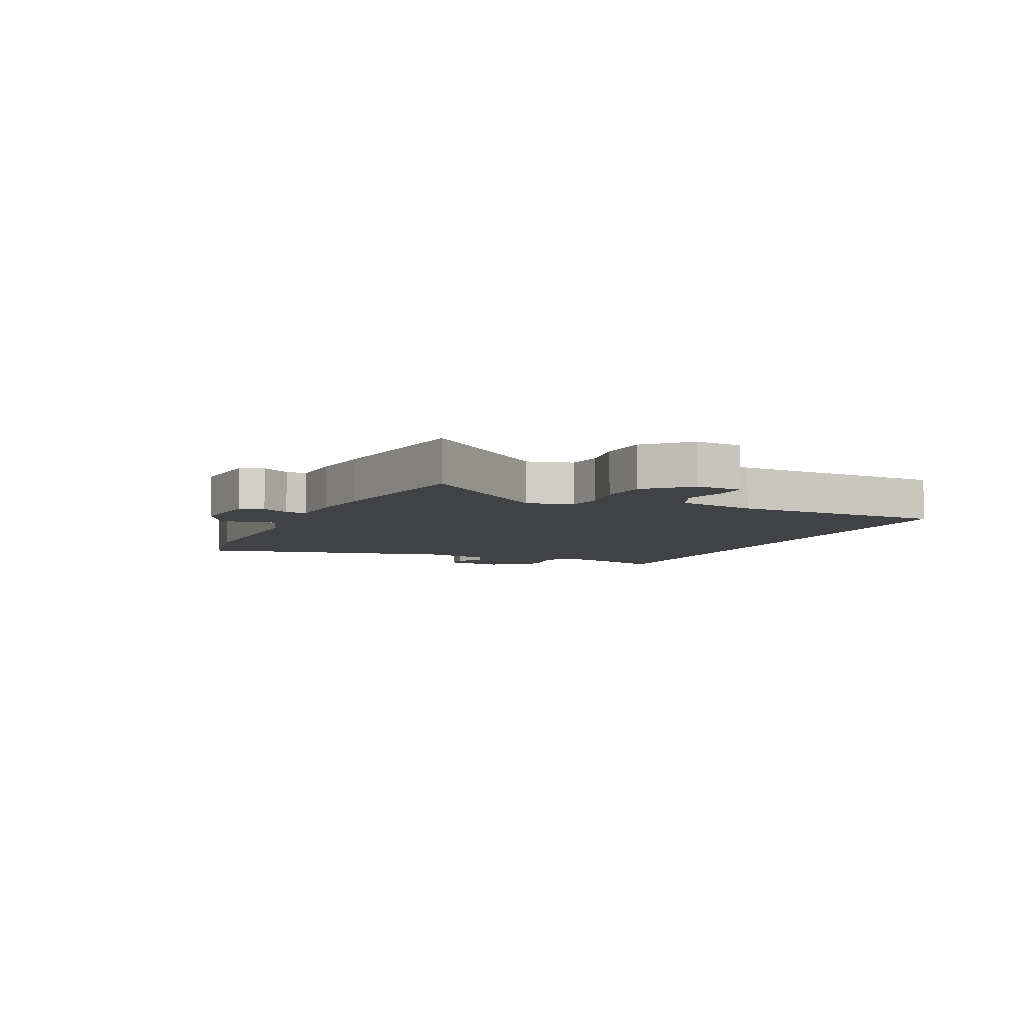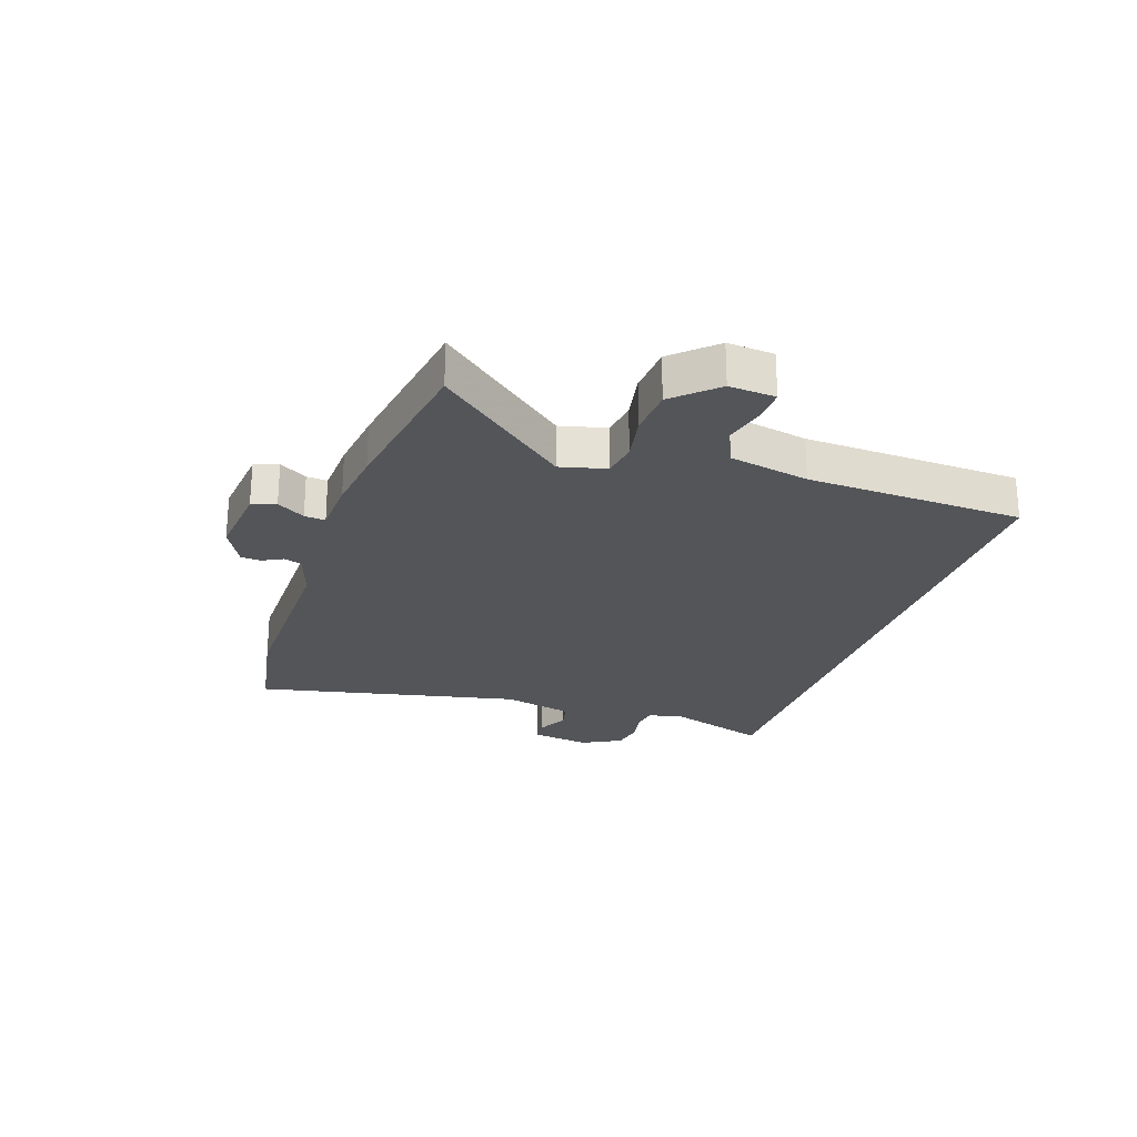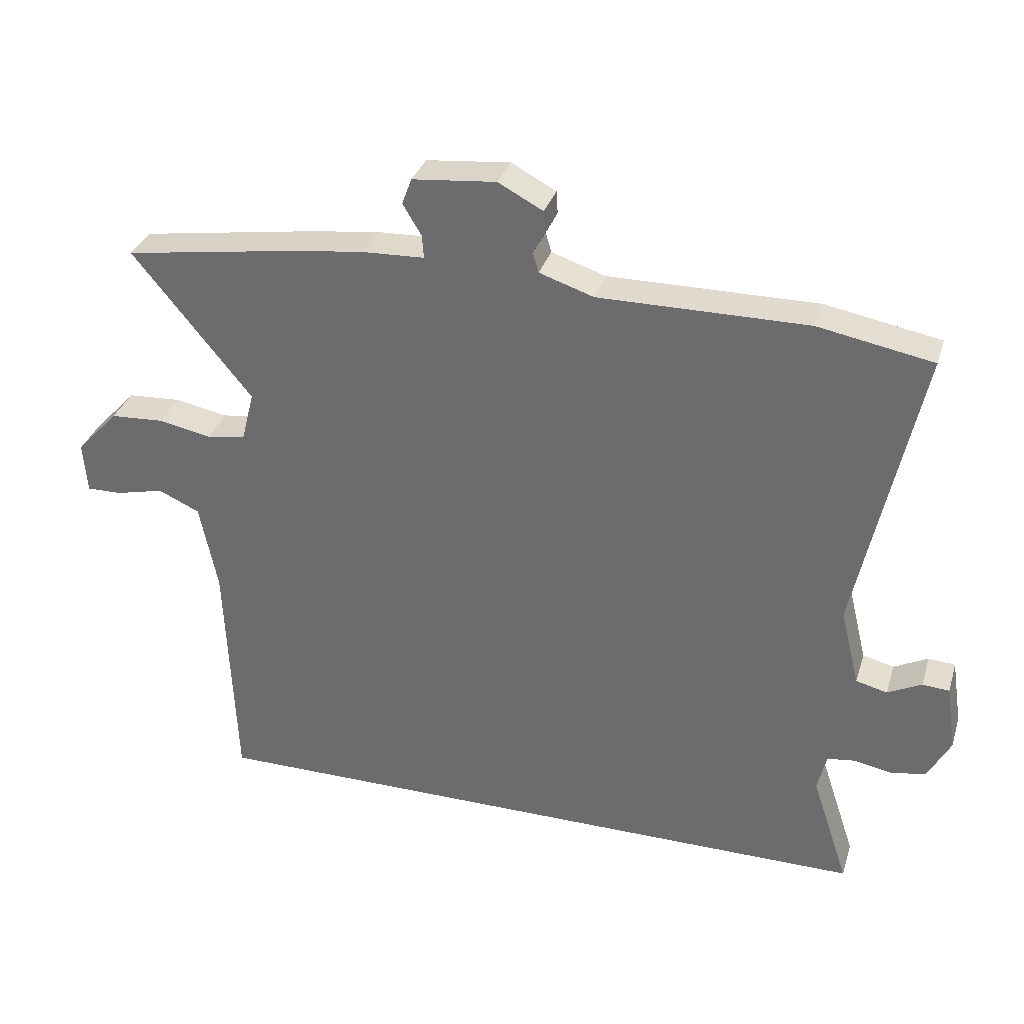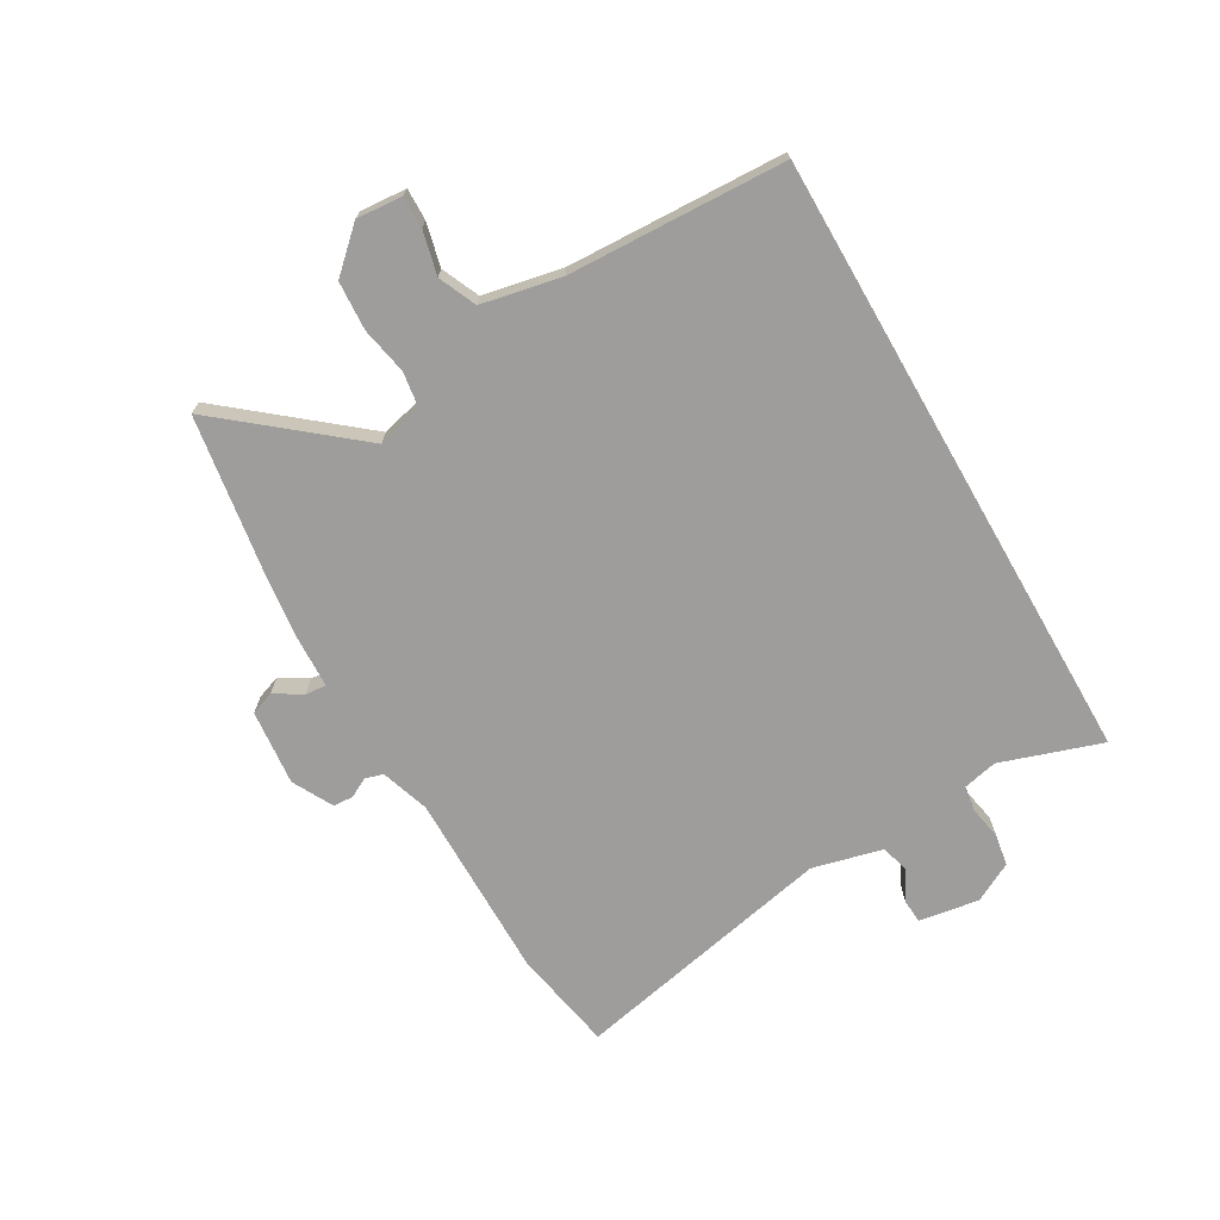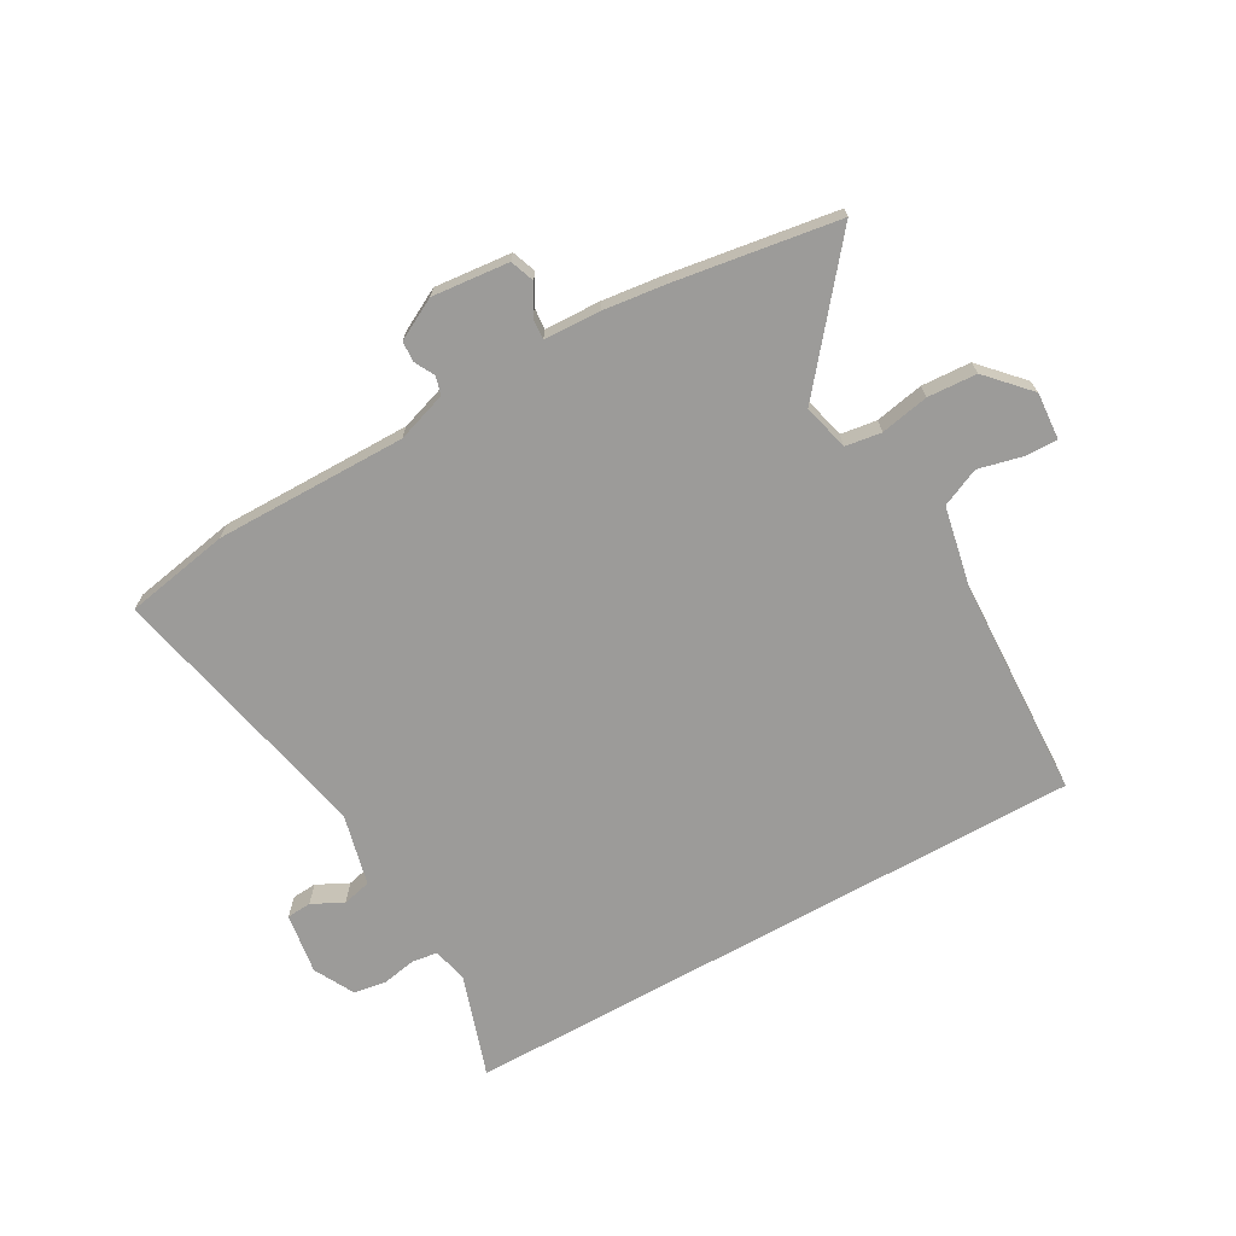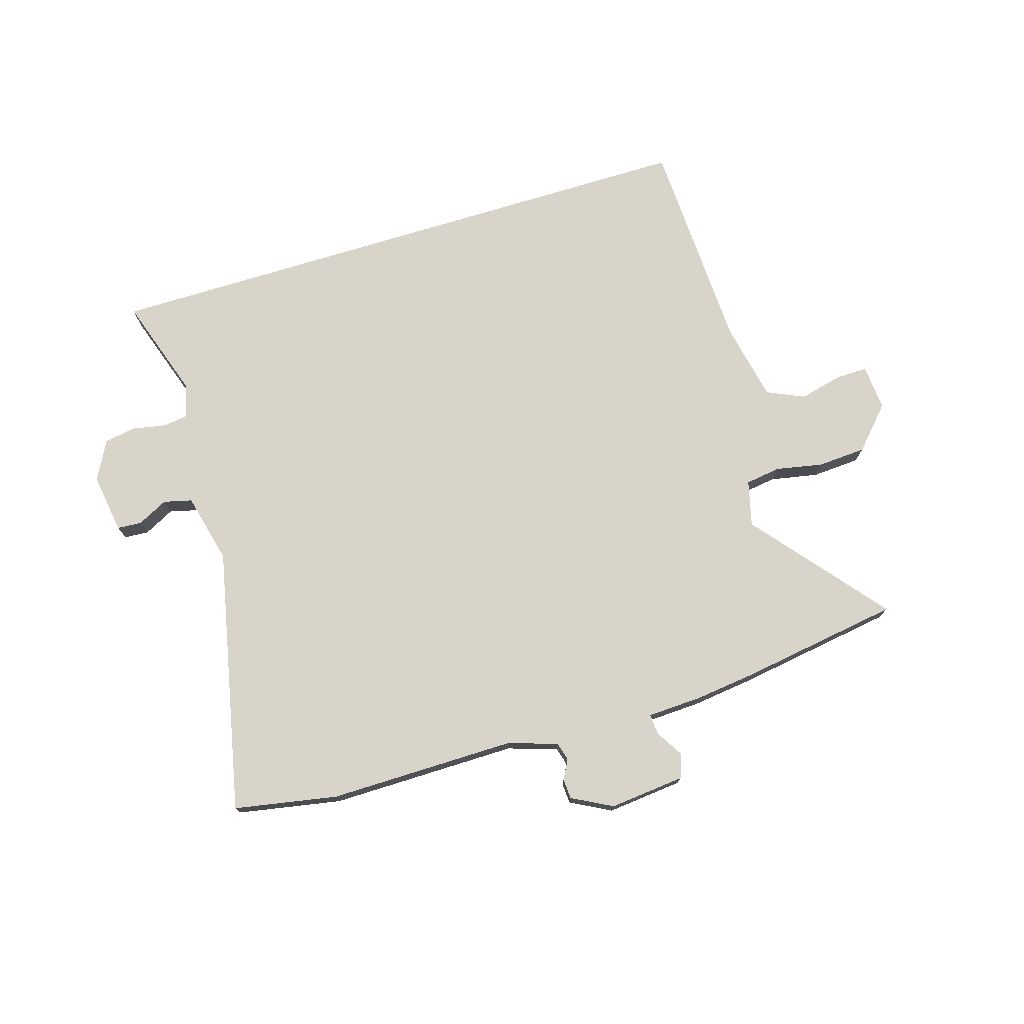
<metadata>
{"format":"obj","ext":"obj","renderer":"f3d","projection":"perspective","resolution":1024,"background":"white","views":[{"elev":-6.3,"azim":65.8,"up":"+Y"},{"elev":-24.3,"azim":71.2,"up":"+Y"},{"elev":33.1,"azim":-163.6,"up":"+Z"},{"elev":-70.5,"azim":119.9,"up":"+Y"},{"elev":-69.9,"azim":29.4,"up":"+Y"},{"elev":74.9,"azim":-17.0,"up":"+Y"}]}
</metadata>
<code>
v -0.606 0.07 0.48
v -0.427 0.07 0.513
v -0.101 0.07 0.511
v -0.016 0.07 0.539
v -0.007 0.07 0.57
v -0.025 0.07 0.604
v -0.023 0.07 0.639
v 0.047 0.07 0.676
v 0.178 0.07 0.663
v 0.193 0.07 0.622
v 0.164 0.07 0.574
v 0.161 0.07 0.538
v 0.257 0.07 0.534
v 0.363 0.07 0.521
v 0.641 0.07 0.478
v 0.455 0.07 0.251
v 0.475 0.07 0.172
v 0.536 0.07 0.163
v 0.618 0.07 0.179
v 0.702 0.07 0.174
v 0.768 0.07 0.103
v 0.762 0.07 0.023
v 0.707 0.07 0.024
v 0.632 0.07 0.042
v 0.567 0.07 0.013
v 0.539 0.07 -0.125
v 0.524 0.07 -0.5
v -0.549 0.07 -0.5
v -0.491 0.07 -0.325
v -0.505 0.07 -0.265
v -0.549 0.07 -0.259
v -0.607 0.07 -0.27
v -0.662 0.07 -0.261
v -0.698 0.07 -0.193
v -0.682 0.07 -0.089
v -0.64 0.07 -0.086
v -0.587 0.07 -0.113
v -0.538 0.07 -0.101
v -0.508 0.07 0.021
v -0.606 0 0.48
v -0.427 0 0.513
v -0.101 0 0.511
v -0.016 0 0.539
v -0.007 0 0.57
v -0.025 0 0.604
v -0.023 0 0.639
v 0.047 0 0.676
v 0.178 0 0.663
v 0.193 0 0.622
v 0.164 0 0.574
v 0.161 0 0.538
v 0.257 0 0.534
v 0.363 0 0.521
v 0.641 0 0.478
v 0.455 0 0.251
v 0.475 0 0.172
v 0.536 0 0.163
v 0.618 0 0.179
v 0.702 0 0.174
v 0.768 0 0.103
v 0.762 0 0.023
v 0.707 0 0.024
v 0.632 0 0.042
v 0.567 0 0.013
v 0.539 0 -0.125
v 0.524 0 -0.5
v -0.549 0 -0.5
v -0.491 0 -0.325
v -0.505 0 -0.265
v -0.549 0 -0.259
v -0.607 0 -0.27
v -0.662 0 -0.261
v -0.698 0 -0.193
v -0.682 0 -0.089
v -0.64 0 -0.086
v -0.587 0 -0.113
v -0.538 0 -0.101
v -0.508 0 0.021
f 34 35 36 37
f 34 37 38
f 31 32 33 34
f 30 31 34 38
f 29 30 38 39
f 26 27 28 29
f 25 26 29 39
f 21 22 23 24
f 18 19 20 21
f 17 18 21 24
f 13 14 15 16
f 12 13 16 17
f 8 9 10 11
f 8 11 12
f 5 6 7 8
f 4 5 8 12
f 3 4 12 17
f 17 24 25 39
f 3 17 39
f 1 2 3 39
f 76 75 74 73
f 77 76 73
f 73 72 71 70
f 77 73 70 69
f 78 77 69 68
f 68 67 66 65
f 78 68 65 64
f 63 62 61 60
f 60 59 58 57
f 63 60 57 56
f 55 54 53 52
f 56 55 52 51
f 50 49 48 47
f 51 50 47
f 47 46 45 44
f 51 47 44 43
f 56 51 43 42
f 78 64 63 56
f 78 56 42
f 78 42 41 40
f 1 40 41 2
f 2 41 42 3
f 3 42 43 4
f 4 43 44 5
f 5 44 45 6
f 6 45 46 7
f 7 46 47 8
f 8 47 48 9
f 9 48 49 10
f 10 49 50 11
f 11 50 51 12
f 12 51 52 13
f 13 52 53 14
f 14 53 54 15
f 15 54 55 16
f 16 55 56 17
f 17 56 57 18
f 18 57 58 19
f 19 58 59 20
f 20 59 60 21
f 21 60 61 22
f 22 61 62 23
f 23 62 63 24
f 24 63 64 25
f 25 64 65 26
f 26 65 66 27
f 27 66 67 28
f 28 67 68 29
f 29 68 69 30
f 30 69 70 31
f 31 70 71 32
f 32 71 72 33
f 33 72 73 34
f 34 73 74 35
f 35 74 75 36
f 36 75 76 37
f 37 76 77 38
f 38 77 78 39
f 39 78 40 1

</code>
